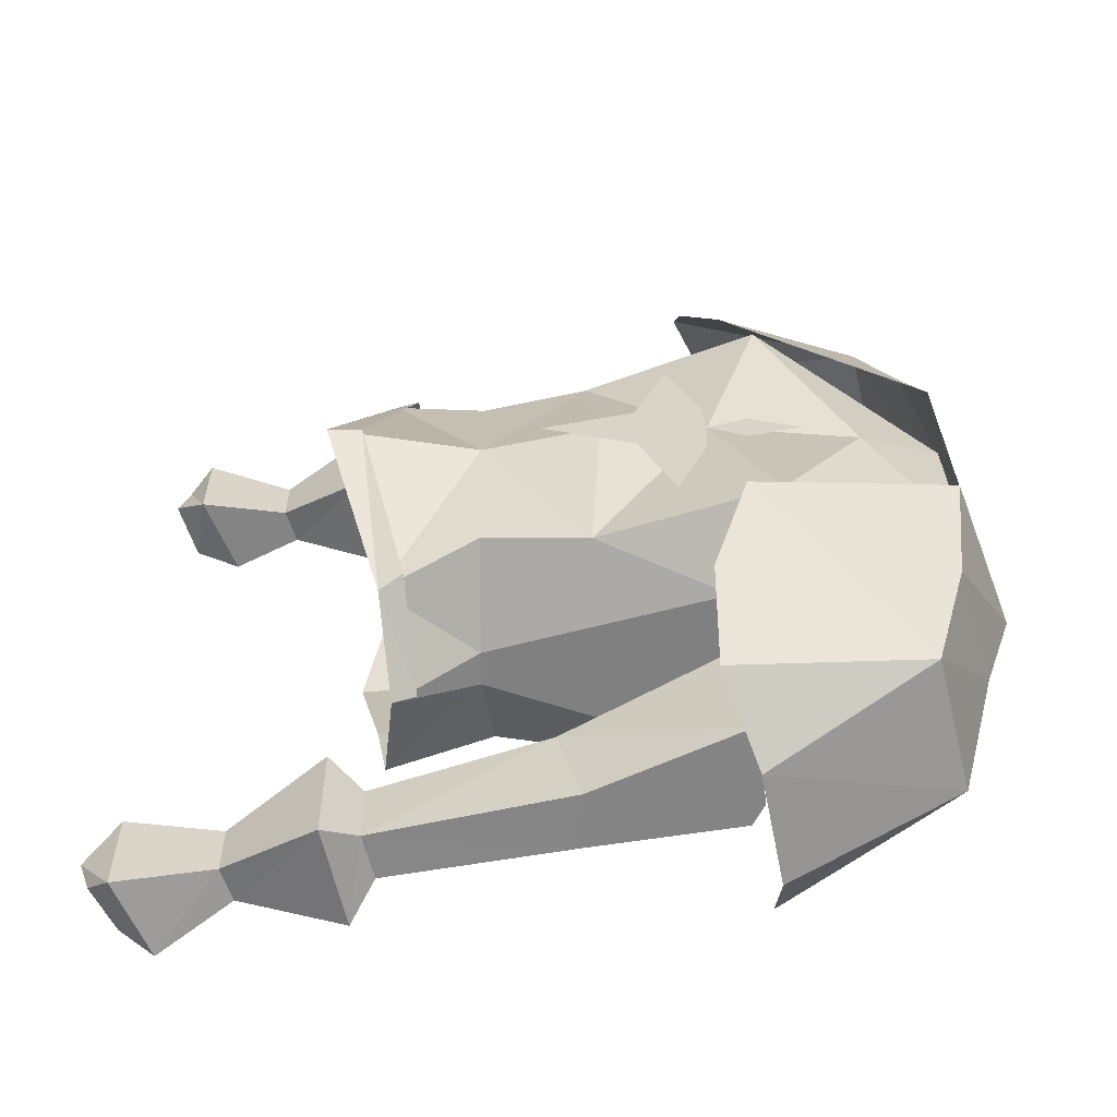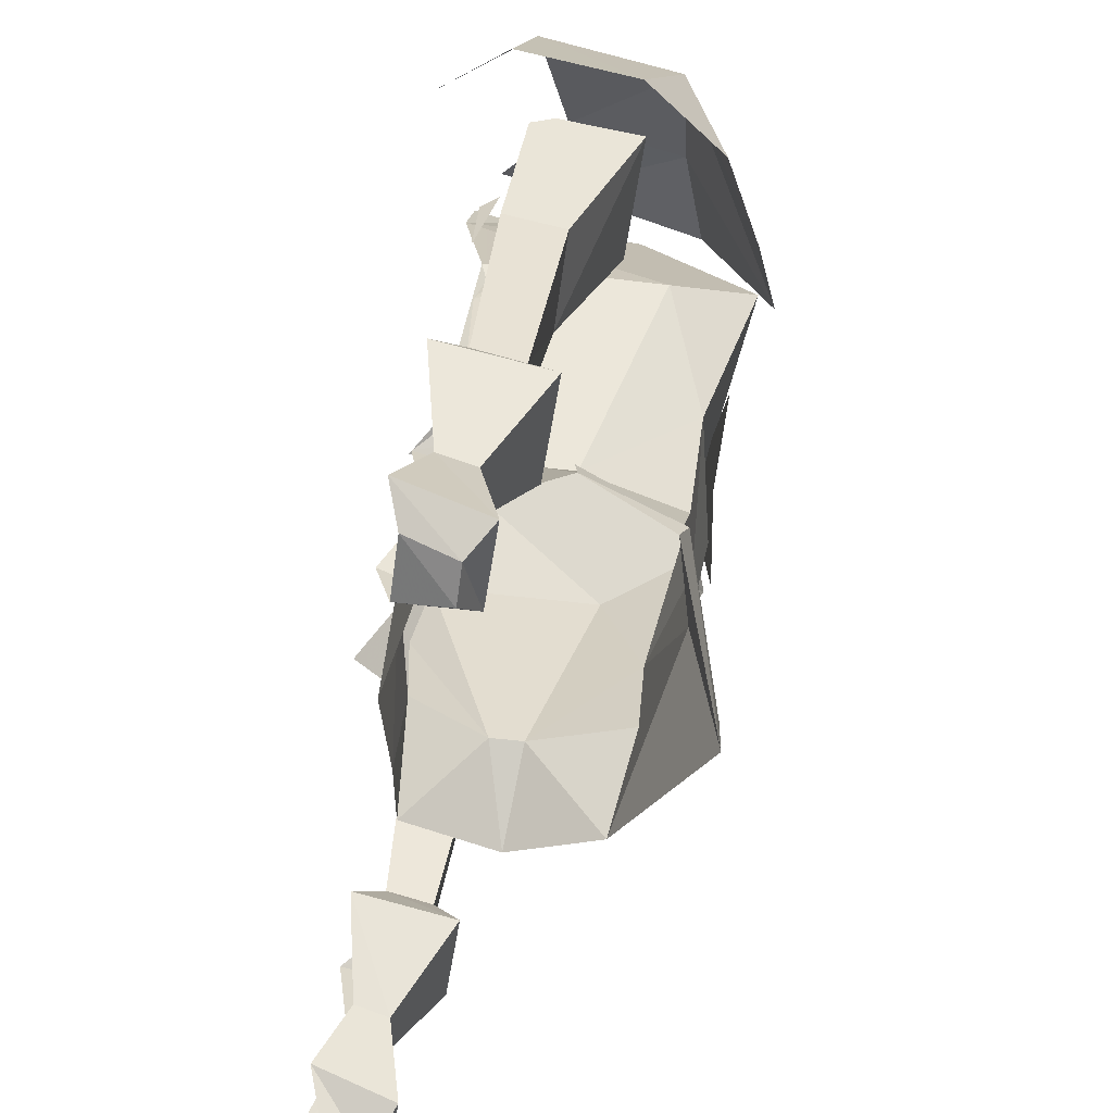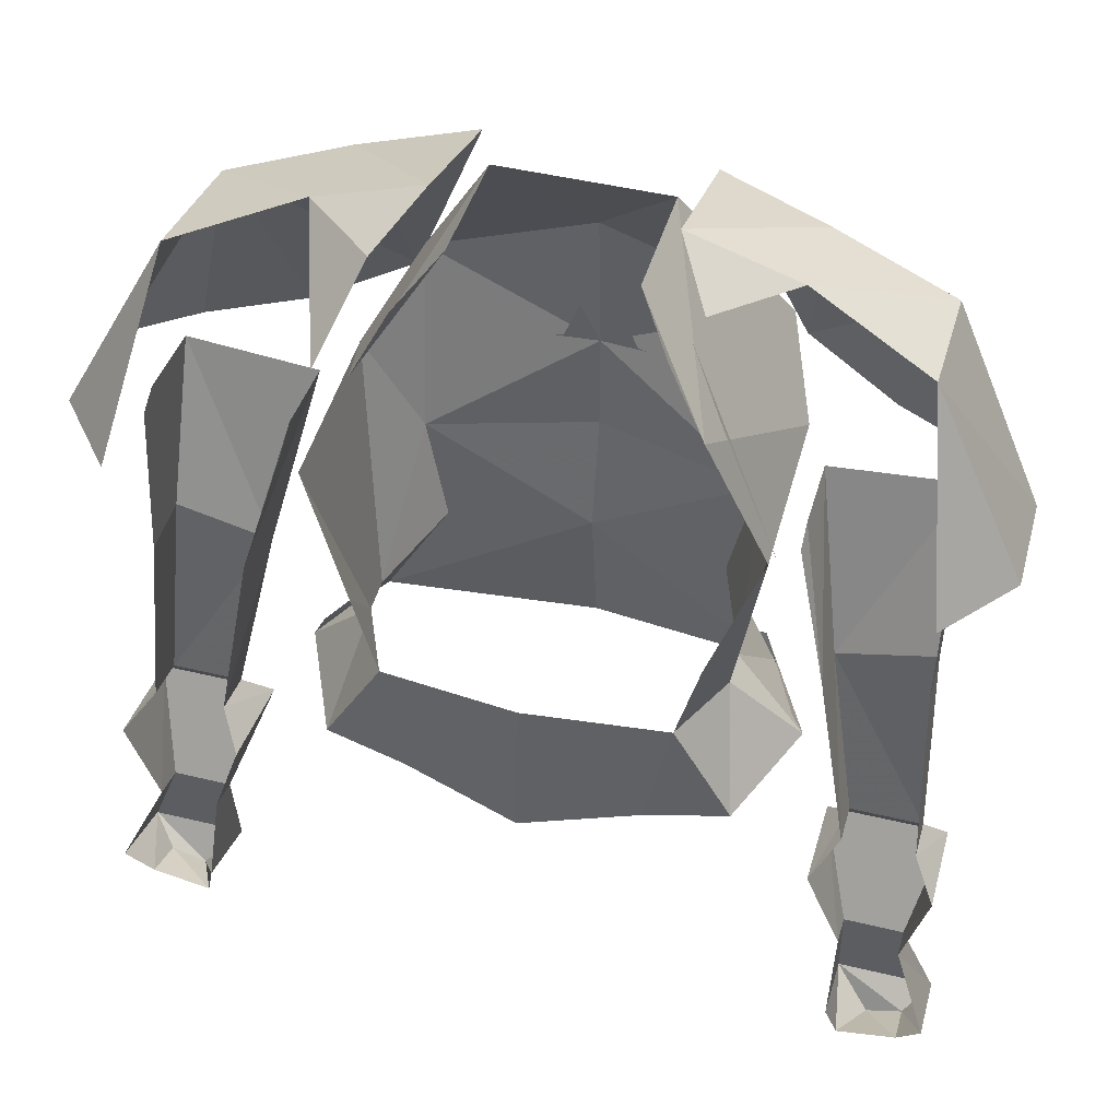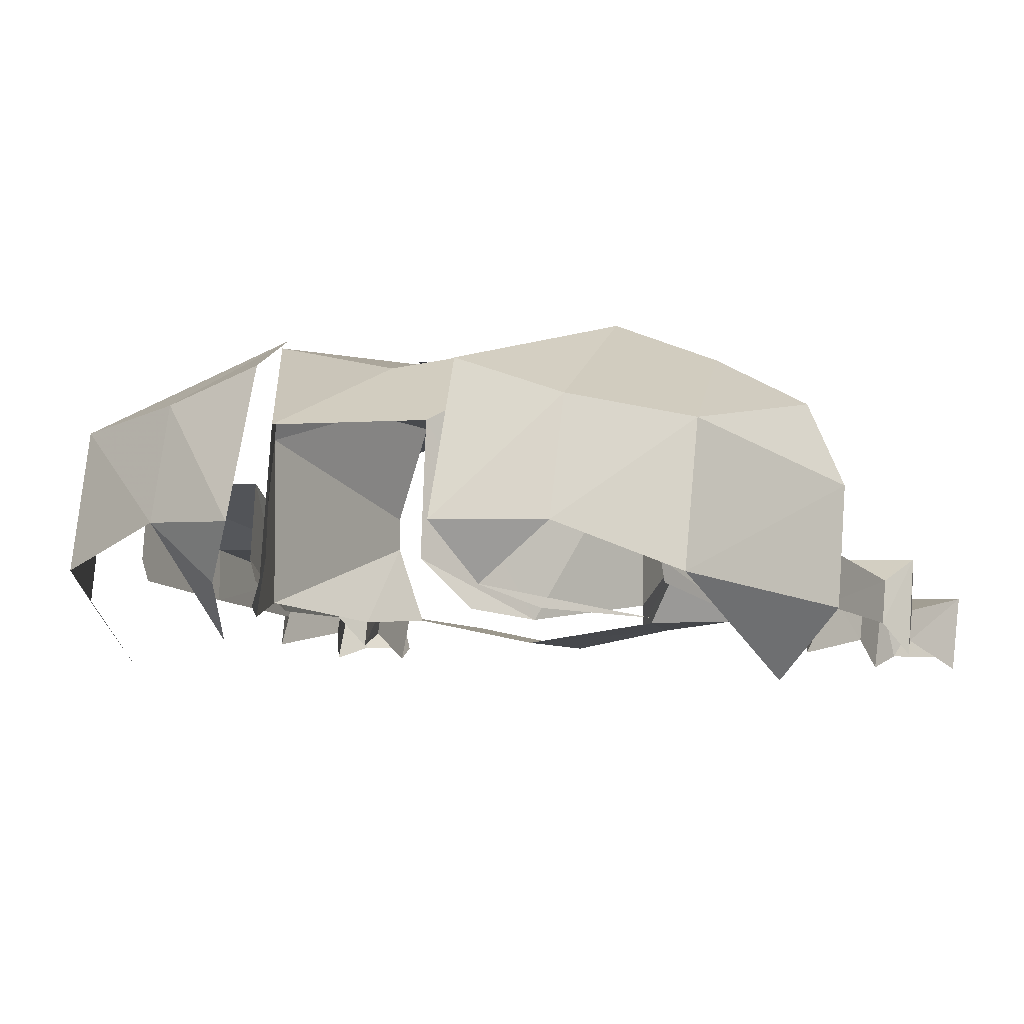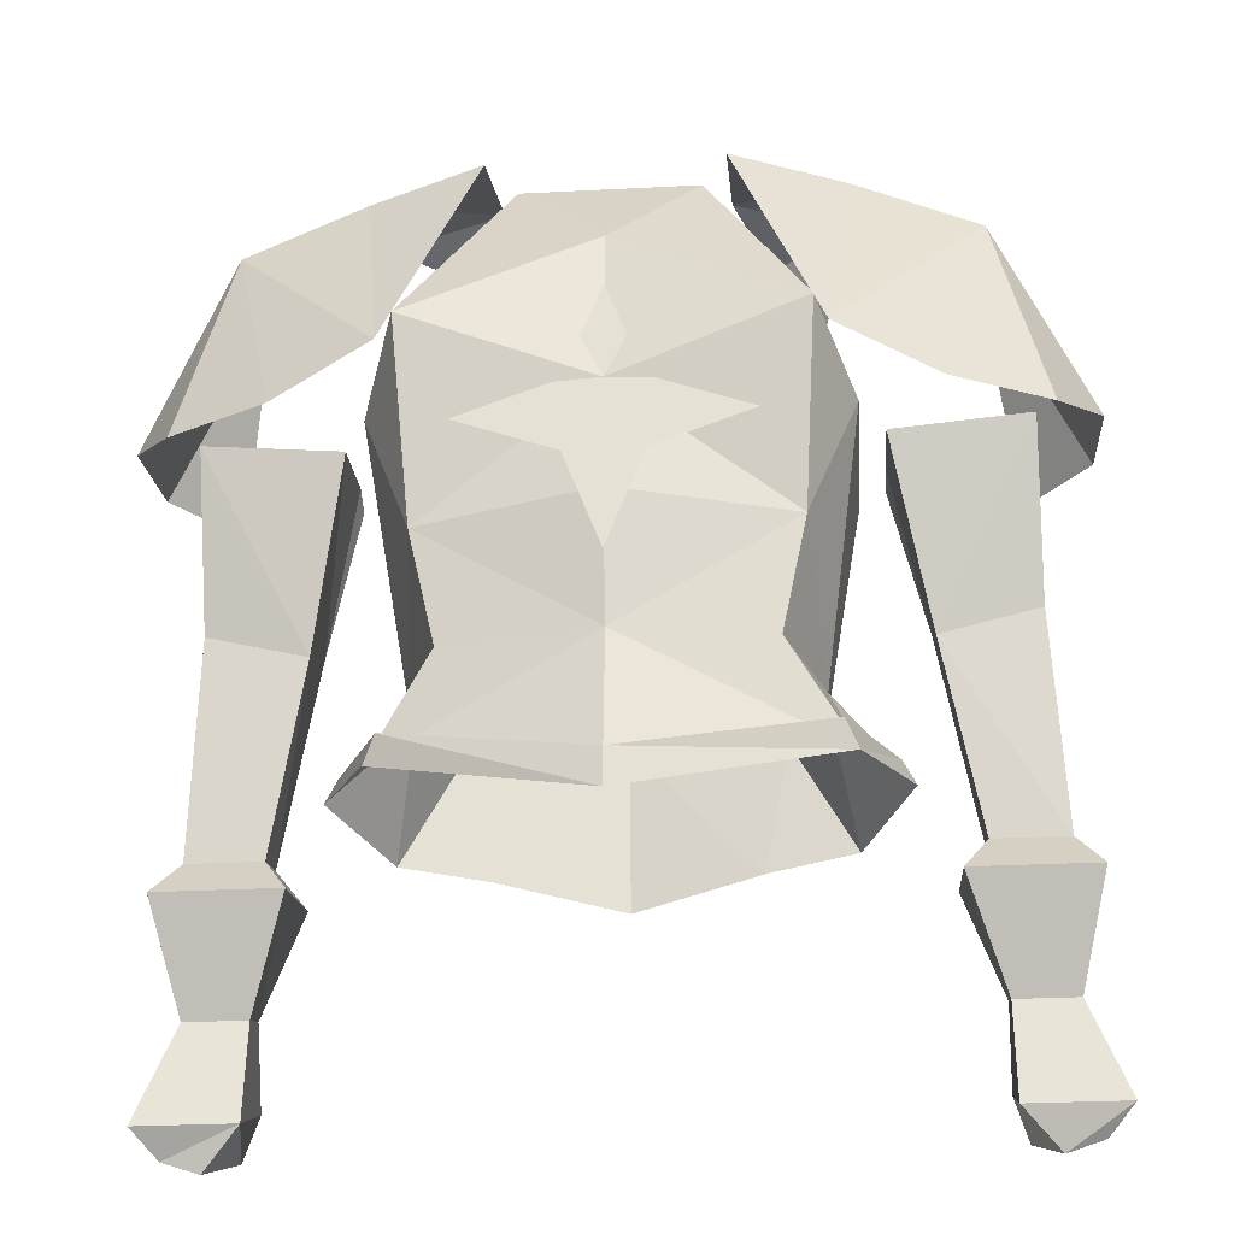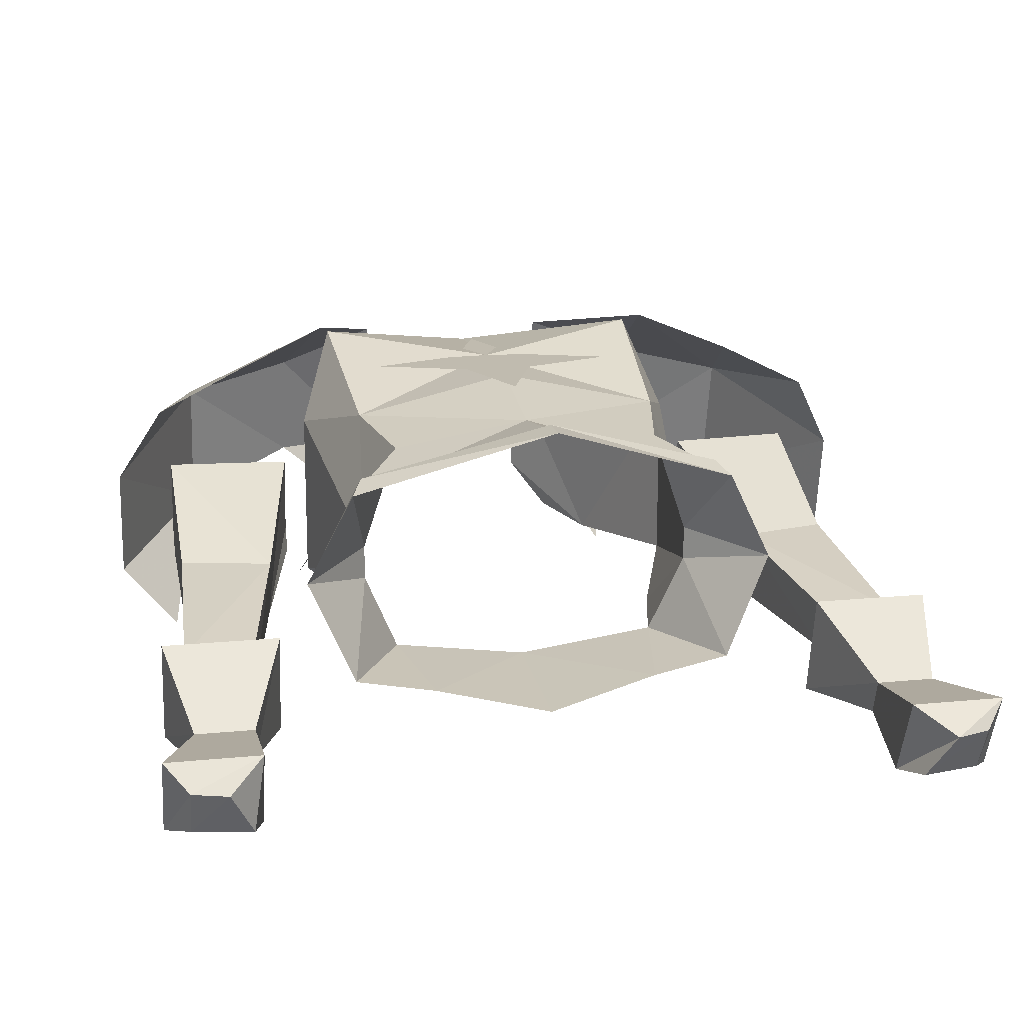
<metadata>
{"format":"obj","ext":"obj","renderer":"f3d","projection":"perspective","resolution":1024,"background":"white","views":[{"elev":28.7,"azim":-90.7,"up":"+Y"},{"elev":-46.5,"azim":81.9,"up":"+Z"},{"elev":47.5,"azim":15.1,"up":"+Z"},{"elev":-1.4,"azim":23.3,"up":"+Y"},{"elev":-28.9,"azim":-175.6,"up":"+Z"},{"elev":16.2,"azim":168.3,"up":"+Y"}]}
</metadata>
<code>
v -0.1562 0.09375 -0.1406
v -0.1641 0.09375 -0.1562
v -0.1328 0.1562 -0.1641
v -0.125 0.1641 -0.1484
v 0 0.2031 -0.1797
v 0 0.2031 -0.2031
v 0.125 0.1641 -0.1484
v 0.1328 0.1562 -0.1641
v 0.1641 0.09375 -0.1562
v 0.1562 0.09375 -0.1406
v 0.2734 0.03906 -0.3203
v 0.25 0.03125 -0.2578
v 0.2109 0.03125 -0.2578
v 0.2109 0.03906 -0.3203
v 0.2578 0.02344 -0.3359
v 0.2734 -0.01562 -0.2969
v 0.25 0.007812 -0.25
v 0.2656 0 -0.1797
v 0.2656 0.07031 -0.1953
v 0.1875 0.07031 -0.1953
v 0.2109 0.007812 -0.25
v 0.2109 -0.01562 -0.2969
v 0.2188 -0.007812 -0.3281
v 0.2344 0.02344 -0.3438
v 0.2578 -0.007812 -0.3203
v 0.1875 0 -0.1797
v 0.2031 0.05469 -0.1719
v 0.2031 0.02344 -0.1641
v 0.1797 0.07812 -0.05469
v 0.1797 0.03125 -0.03125
v 0.1562 0.125 0.05469
v 0.1562 0.07031 0.0625
v 0.1562 0.05469 0.05469
v 0.25 0.05469 -0.1719
v 0.25 0.02344 -0.1641
v 0.2422 0.03906 -0.03125
v 0.2422 0.07812 -0.03906
v 0.2422 0.125 0.0625
v 0.2422 0.07031 0.07031
v 0.2422 0.05469 0.0625
v -0.2109 0.03906 -0.3203
v -0.2109 0.03125 -0.2578
v -0.25 0.03125 -0.2578
v -0.2734 0.03906 -0.3203
v -0.2344 0.02344 -0.3438
v -0.2109 -0.01562 -0.2969
v -0.2109 0.007812 -0.25
v -0.1875 0 -0.1797
v -0.1875 0.07031 -0.1953
v -0.2656 0.07031 -0.1953
v -0.25 0.007812 -0.25
v -0.2734 -0.01562 -0.2969
v -0.2578 -0.007812 -0.3203
v -0.2578 0.02344 -0.3359
v -0.2188 -0.007812 -0.3281
v -0.2656 0 -0.1797
v -0.25 0.05469 -0.1719
v -0.25 0.02344 -0.1641
v -0.2422 0.03906 -0.03906
v -0.2422 0.07812 -0.03906
v -0.2422 0.07031 0.07031
v -0.2422 0.05469 0.0625
v -0.2031 0.05469 -0.1719
v -0.1797 0.07812 -0.05469
v -0.2422 0.125 0.0625
v -0.2031 0.02344 -0.1641
v -0.1797 0.03125 -0.03125
v -0.1562 0.125 0.05469
v -0.1562 0.07031 0.0625
v -0.1562 0.05469 0.05469
v 0.1484 0.03125 0.0625
v 0.08594 0.05469 0.2031
v 0.1094 0.03906 0.1562
v 0.1406 0.1719 0.1953
v 0.1406 0.09375 0.2188
v 0.07031 0.09375 0.2422
v 0.07031 0.1953 0.2031
v 0.125 0.2266 0.0625
v 0.2188 0.1562 0.1719
v 0.2188 0.0625 0.1953
v 0.2812 0.1172 0.0625
v 0.2812 0.03906 0.07812
v 0.2422 -0.007812 0.07812
v 0.1875 0.2031 0.03906
v 0.25 0.1719 0.03906
v 0.09375 0.05469 0.2188
v -0.07031 0.09375 0.2422
v -0.1406 0.09375 0.2188
v -0.1406 0.1719 0.1953
v -0.07031 0.1953 0.2031
v -0.125 0.2266 0.0625
v -0.2188 0.1562 0.1719
v -0.1875 0.2031 0.03906
v -0.25 0.1719 0.03906
v -0.2812 0.1172 0.0625
v -0.2188 0.0625 0.1953
v -0.2812 0.03906 0.07812
v -0.2422 -0.007812 0.07812
v -0.09375 0.05469 0.2188
v -0.1172 0.01562 0.1641
v 0 0.1953 0.1484
v 0.05469 0.1562 0.2109
v -0.05469 0.1562 0.2109
v -0.1172 0.2188 0.08594
v 0 0.2031 0.04688
v 0.1172 0.2188 0.08594
v 0.1016 0.03125 0.1484
v 0.05469 0.07031 0.2188
v 0.07812 0.03906 0.1953
v 0 0.2031 -0.02344
v 0.1094 0.1797 -0.03125
v 0.1406 0.1562 0.05469
v 0.1406 0.03906 0.05469
v 0.1172 0.1016 -0.1016
v 0.1172 0.07812 -0.1016
v 0.1094 0.02344 -0.03125
v 0.09375 0.02344 -0.09375
v 0.1328 0.02344 -0.1641
v -0.1094 0.1797 -0.03125
v -0.1406 0.1562 0.05469
v -0.1172 0.1016 -0.1016
v -0.09375 0.1719 -0.1016
v 0 0.1875 -0.1016
v 0.09375 0.1719 -0.1016
v -0.1172 0.07812 -0.1016
v -0.1406 0.03906 0.05469
v -0.1094 0.02344 -0.03125
v -0.09375 0.02344 -0.09375
v -0.1328 0.02344 -0.1641
v -0.07812 0.01562 -0.1719
v 0 0.007812 -0.08594
v 0 0 -0.1875
v 0.07812 0.01562 -0.1719
v -0.1016 0.03125 0.1484
v -0.05469 0.07031 0.2188
v -0.07812 0.03906 0.1953
v 0 0.2031 -0.0625
v 0.02344 0.2031 0
v 0 0.2031 0.02344
v -0.02344 0.2031 0
v -0.08594 0.2031 0.02344
v -0.02344 0.2031 0.04688
v 0 0.2031 0.1094
v 0.02344 0.2031 0.04688
v 0.08594 0.2031 0.02344
f 1 2 3
f 1 3 4
f 4 3 5
f 5 3 6
f 5 6 7
f 7 6 8
f 7 8 9
f 7 9 10
f 11 12 13
f 11 13 14
f 11 14 15
f 11 15 16
f 11 16 17
f 11 17 12
f 12 17 18
f 12 18 19
f 12 19 13
f 13 19 20
f 13 20 21
f 13 21 22
f 13 22 14
f 14 22 23
f 14 23 24
f 14 24 15
f 15 24 25
f 15 25 16
f 25 24 23
f 20 26 21
f 26 20 27
f 26 27 28
f 28 27 29
f 28 29 30
f 30 29 31
f 30 31 32
f 30 32 33
f 34 27 20
f 34 20 19
f 34 19 35
f 34 35 36
f 34 36 37
f 34 37 29
f 34 29 27
f 19 18 35
f 29 37 38
f 29 38 31
f 37 36 39
f 37 39 38
f 36 40 39
f 41 42 43
f 41 43 44
f 41 44 45
f 41 45 46
f 41 46 47
f 41 47 42
f 42 47 48
f 42 48 49
f 42 49 43
f 43 49 50
f 43 50 51
f 43 51 52
f 43 52 44
f 44 52 53
f 44 53 54
f 44 54 45
f 45 54 55
f 45 55 46
f 50 56 51
f 56 50 57
f 56 57 58
f 58 57 59
f 59 57 60
f 59 60 61
f 59 61 62
f 50 49 63
f 50 63 57
f 57 63 64
f 57 64 60
f 60 64 65
f 60 65 61
f 49 48 66
f 49 66 63
f 63 66 64
f 64 66 67
f 64 67 68
f 64 68 65
f 67 69 68
f 69 67 70
f 71 72 73
f 74 75 76
f 74 76 77
f 74 77 78
f 74 78 79
f 74 79 75
f 75 79 80
f 80 79 81
f 80 81 82
f 80 82 83
f 78 84 79
f 79 84 85
f 79 85 81
f 86 76 75
f 87 88 89
f 87 89 90
f 90 89 91
f 91 89 92
f 91 92 93
f 93 92 94
f 94 92 95
f 95 92 96
f 95 96 97
f 97 96 98
f 92 89 88
f 92 88 96
f 88 99 100
f 99 88 87
f 101 102 103
f 101 103 104
f 101 104 105
f 101 105 106
f 101 106 102
f 102 106 107
f 102 107 108
f 108 107 109
f 105 110 111
f 105 111 106
f 105 106 106
f 106 106 112
f 106 112 107
f 107 112 113
f 113 112 114
f 113 114 115
f 113 115 116
f 116 115 117
f 117 115 118
f 117 118 115
f 115 118 9
f 115 9 114
f 115 114 9
f 115 9 118
f 119 110 105
f 119 105 104
f 119 104 120
f 119 120 121
f 119 121 122
f 119 122 123
f 119 123 110
f 110 123 111
f 111 123 124
f 111 124 114
f 111 114 112
f 111 112 106
f 106 112 106
f 125 126 127
f 125 127 128
f 125 128 129
f 125 129 128
f 128 129 130
f 128 130 131
f 131 130 132
f 131 132 133
f 131 133 117
f 117 133 118
f 120 126 125
f 120 125 121
f 121 125 2
f 121 2 125
f 125 2 129
f 125 129 2
f 134 126 120
f 134 120 104
f 134 104 103
f 134 103 135
f 134 135 136
f 8 124 114
f 8 114 9
f 8 9 114
f 8 114 124
f 8 124 123
f 8 123 6
f 6 123 3
f 3 123 122
f 3 122 121
f 3 121 122
f 121 3 2
f 121 2 3
f 105 104 104
f 104 104 120
f 55 54 53
f 137 138 139
f 137 139 140
f 140 139 141
f 141 139 142
f 142 139 143
f 143 139 144
f 144 139 138
f 144 138 145

</code>
